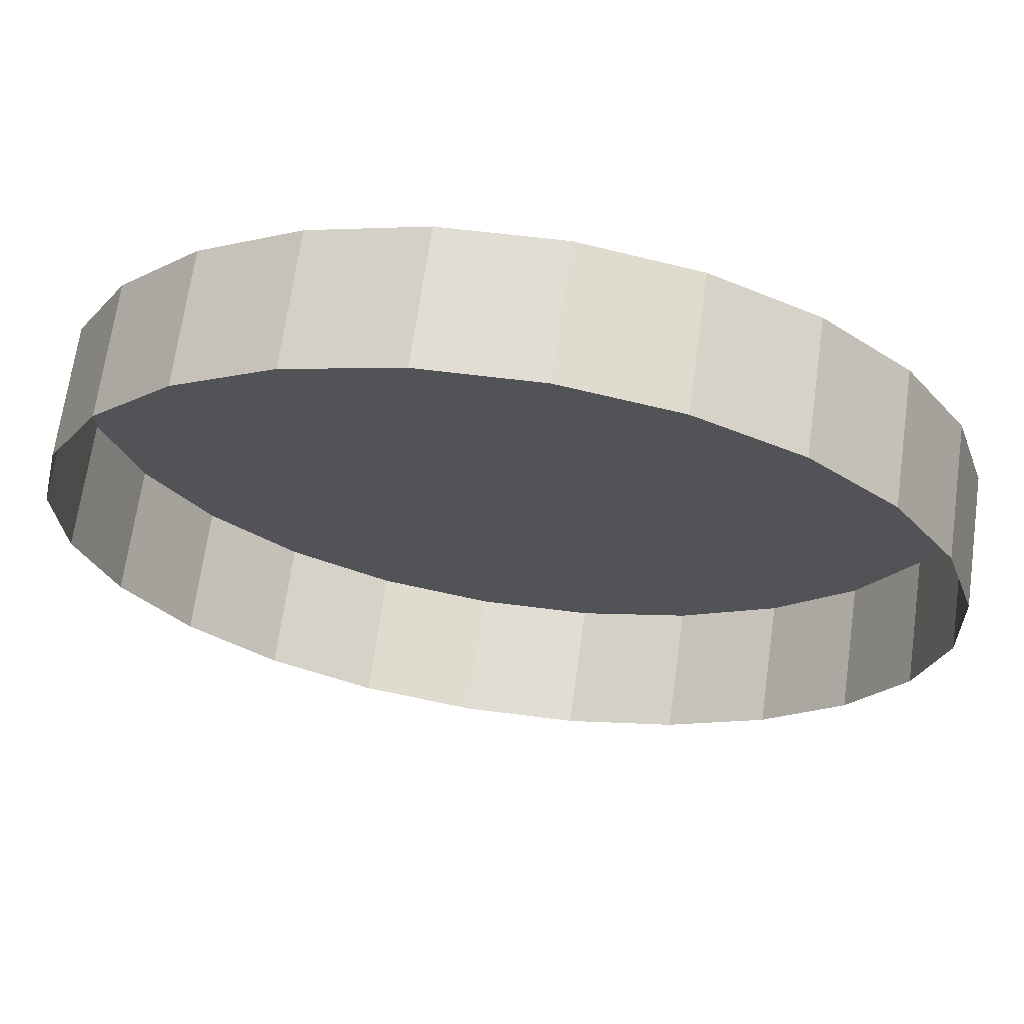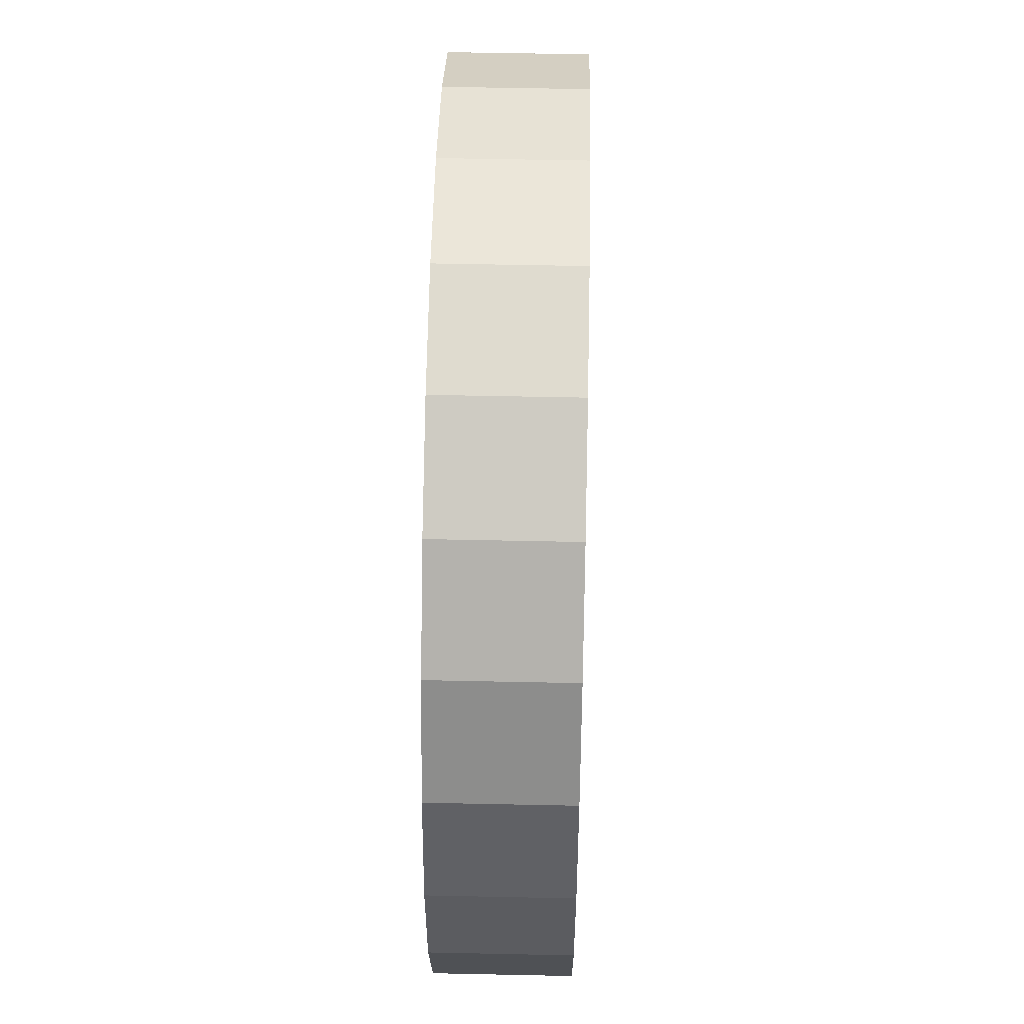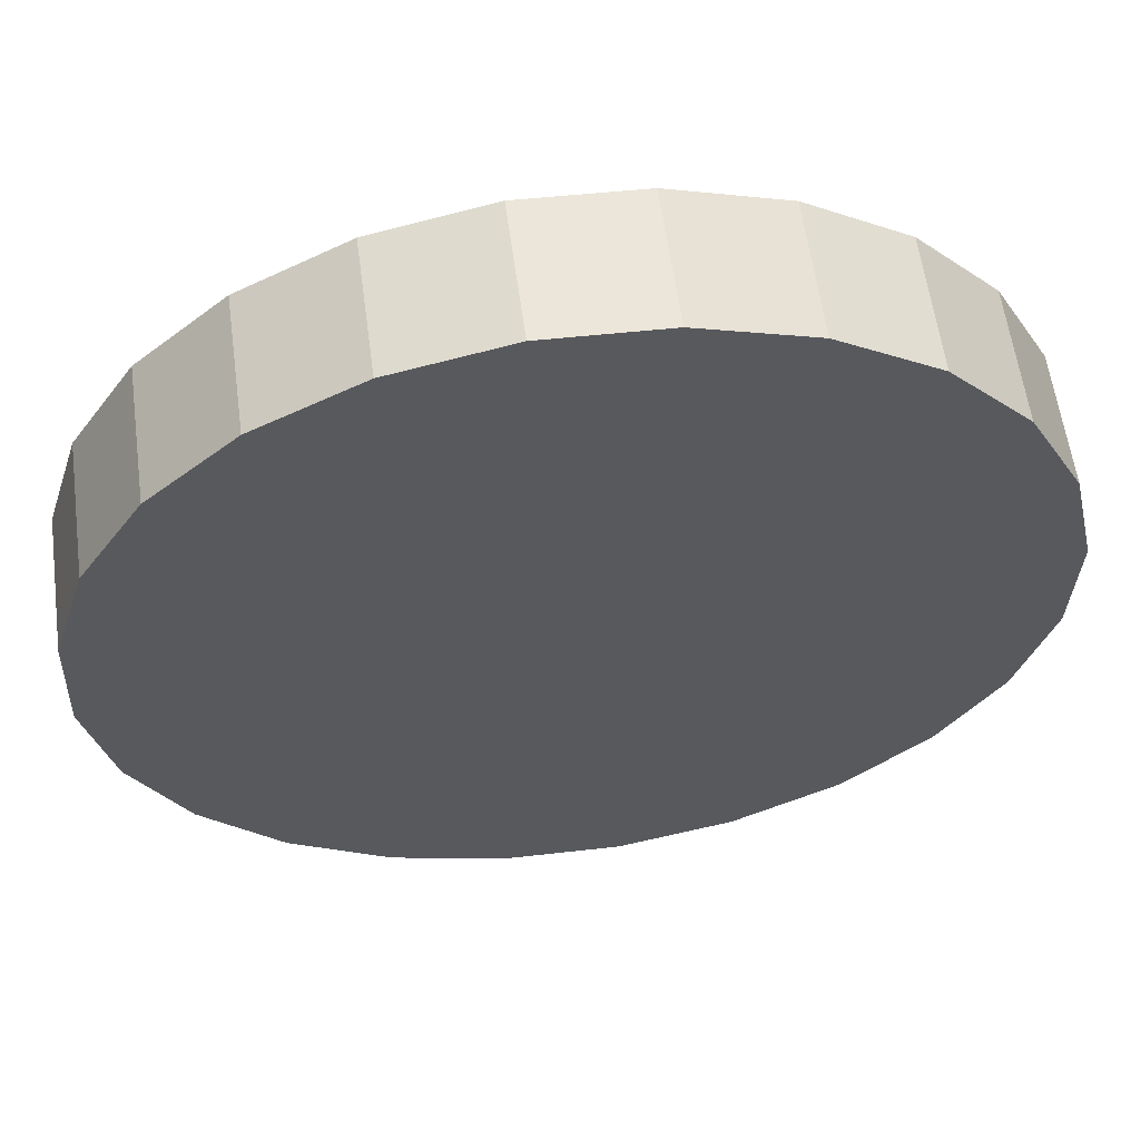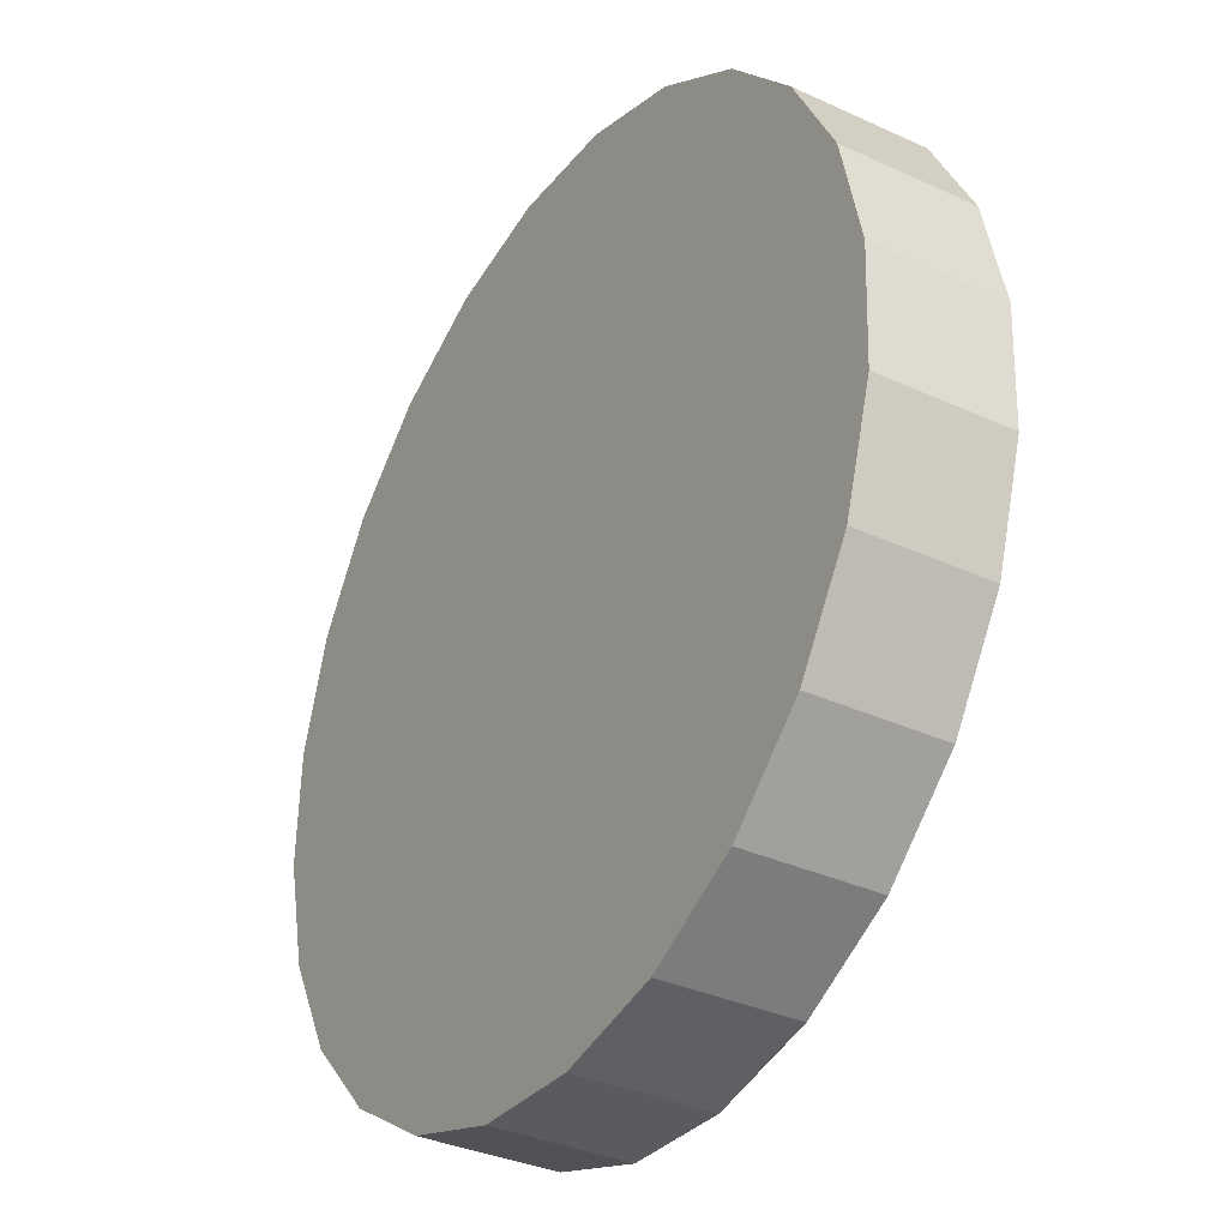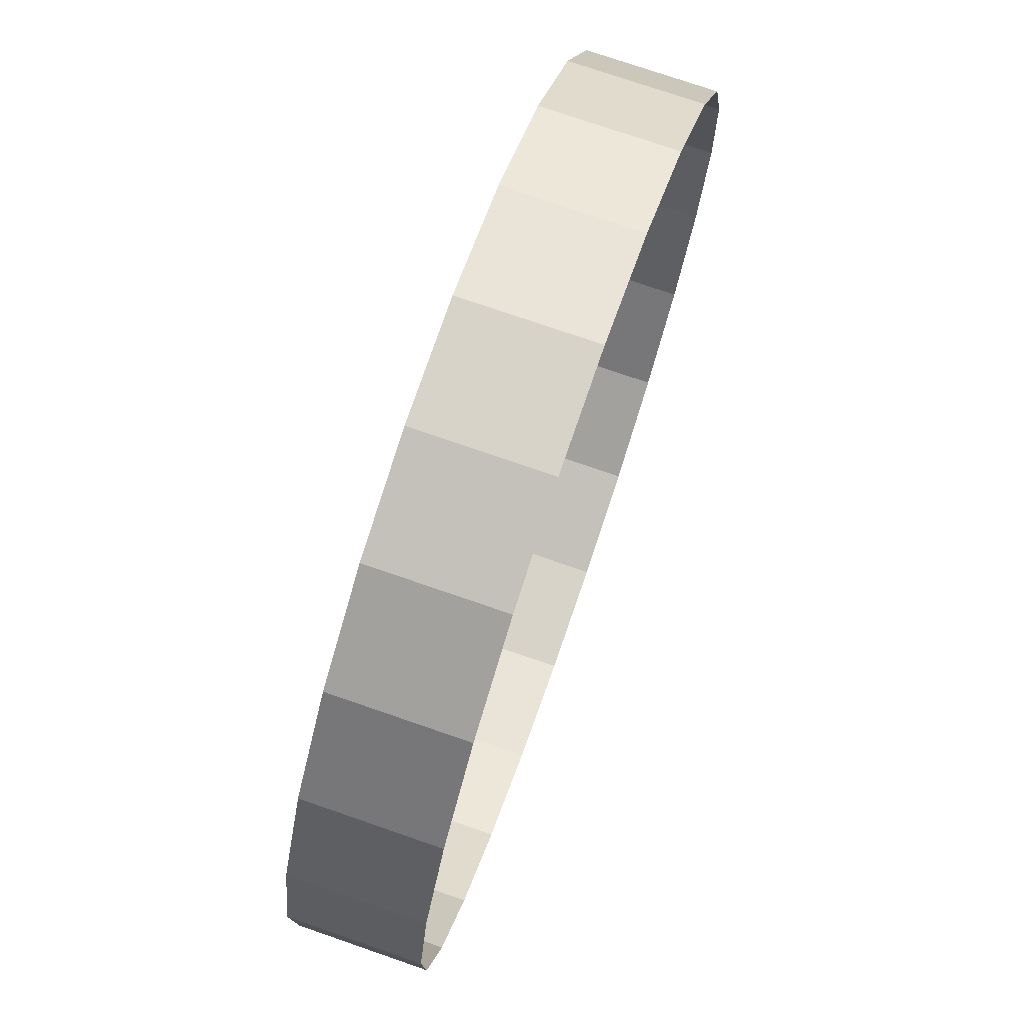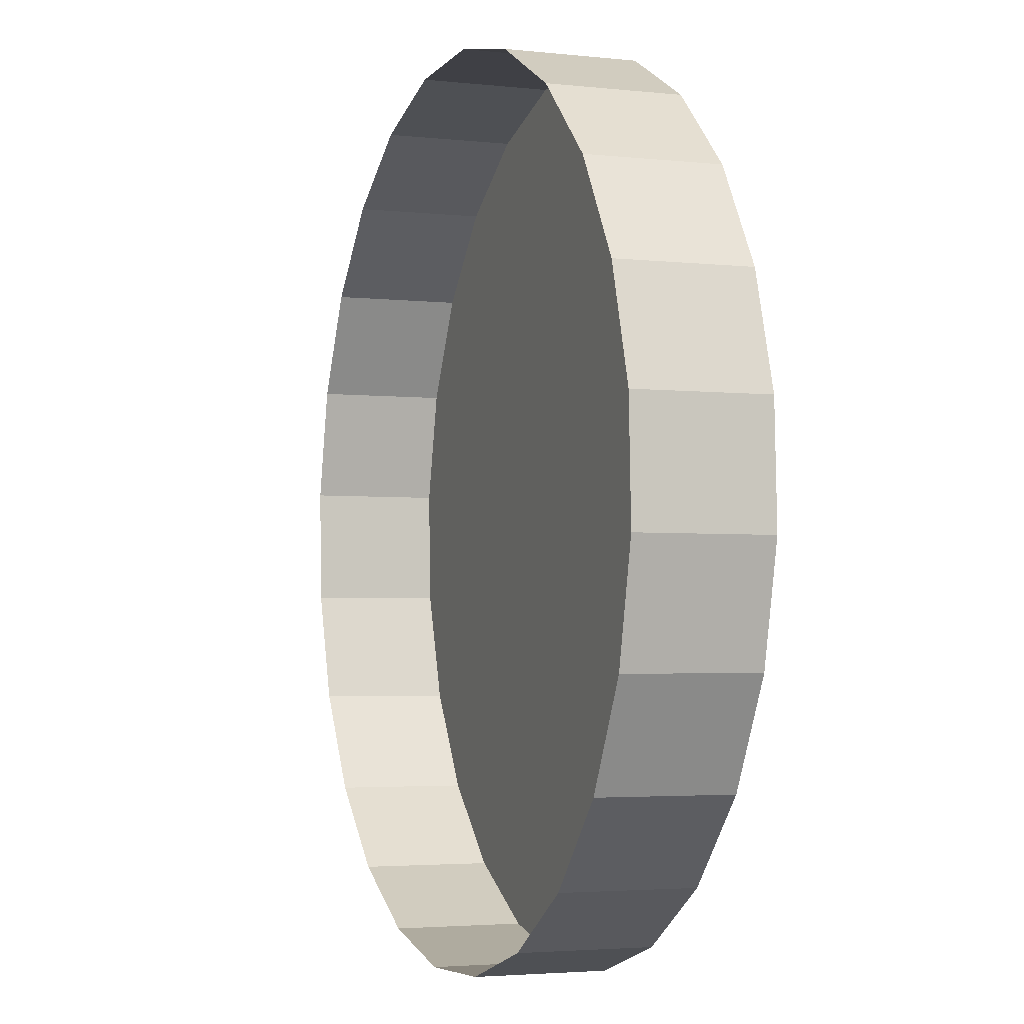
<metadata>
{"format":"obj","ext":"obj","renderer":"f3d","projection":"perspective","resolution":1024,"background":"white","views":[{"elev":67.7,"azim":8.0,"up":"+Z"},{"elev":53.2,"azim":-88.7,"up":"+Z"},{"elev":59.2,"azim":172.3,"up":"+Z"},{"elev":-34.4,"azim":-121.8,"up":"+Z"},{"elev":74.5,"azim":-70.9,"up":"+Z"},{"elev":-3.2,"azim":69.3,"up":"+Z"}]}
</metadata>
<code>
v 0.03659 0.7512 0.4593
v -0.08299 0.7512 0.4546
v 0.1533 0.7512 0.4329
v -0.1973 0.7512 0.4191
v -0.08299 0.8857 0.4546
v 0.03659 0.8857 0.4593
v -0.2985 0.7512 0.3553
v 0.2592 0.7512 0.3771
v -0.1973 0.8857 0.4191
v 0.1533 0.8857 0.4329
v -0.2985 0.8857 0.3553
v -0.3798 0.7512 0.2674
v 0.3471 0.7512 0.2959
v 0.2592 0.8857 0.3771
v -0.3798 0.8857 0.2674
v 0.3471 0.8857 0.2959
v -0.4355 0.7512 0.1615
v 0.411 0.7512 0.1947
v 0.411 0.8857 0.1947
v -0.4355 0.8857 0.1615
v 0.4464 0.7512 0.08038
v -0.4619 0.7512 0.04475
v 0.4464 0.8857 0.08038
v -0.4619 0.8857 0.04475
v 0.4511 0.7512 -0.0392
v 0.4511 0.8857 -0.0392
v -0.4572 0.7512 -0.07483
v -0.4572 0.8857 -0.07483
v 0.4247 0.7512 -0.1559
v 0.4247 0.8857 -0.1559
v -0.4217 0.7512 -0.1891
v -0.4217 0.8857 -0.1891
v 0.369 0.7512 -0.2618
v 0.369 0.8857 -0.2618
v -0.3579 0.7512 -0.2903
v -0.3579 0.8857 -0.2903
v 0.2877 0.7512 -0.3497
v 0.2877 0.8857 -0.3497
v -0.27 0.8857 -0.3716
v -0.27 0.7512 -0.3716
v 0.1865 0.7512 -0.4136
v -0.1641 0.8857 -0.4273
v 0.1865 0.8857 -0.4136
v -0.1641 0.7512 -0.4273
v 0.07222 0.7512 -0.4491
v -0.04737 0.8857 -0.4537
v 0.07222 0.8857 -0.4491
v -0.04737 0.7512 -0.4537
f 1 5 2
f 2 5 1
f 3 6 1
f 1 6 3
f 5 1 6
f 6 1 5
f 9 2 5
f 5 2 9
f 2 9 4
f 4 9 2
f 6 3 10
f 10 3 6
f 4 11 7
f 7 11 4
f 8 10 3
f 3 10 8
f 10 5 6
f 6 5 10
f 5 10 9
f 9 10 5
f 11 4 9
f 9 4 11
f 11 12 7
f 7 12 11
f 10 8 14
f 14 8 10
f 9 10 14
f 14 10 9
f 9 14 11
f 11 14 9
f 12 11 15
f 15 11 12
f 13 14 8
f 8 14 13
f 11 14 16
f 16 14 11
f 11 16 15
f 15 16 11
f 15 17 12
f 12 17 15
f 14 13 16
f 16 13 14
f 15 16 19
f 19 16 15
f 17 15 20
f 20 15 17
f 19 13 18
f 18 13 19
f 13 19 16
f 16 19 13
f 15 19 20
f 20 19 15
f 20 22 17
f 17 22 20
f 23 18 21
f 21 18 23
f 18 23 19
f 19 23 18
f 20 19 23
f 23 19 20
f 22 20 24
f 24 20 22
f 21 26 23
f 23 26 21
f 20 23 24
f 24 23 20
f 24 27 22
f 22 27 24
f 26 21 25
f 25 21 26
f 24 23 26
f 26 23 24
f 27 24 28
f 28 24 27
f 25 30 26
f 26 30 25
f 24 26 28
f 28 26 24
f 28 31 27
f 27 31 28
f 30 25 29
f 29 25 30
f 28 26 30
f 30 26 28
f 31 28 32
f 32 28 31
f 29 34 30
f 30 34 29
f 28 30 32
f 32 30 28
f 32 35 31
f 31 35 32
f 34 29 33
f 33 29 34
f 32 30 34
f 34 30 32
f 35 32 36
f 36 32 35
f 33 38 34
f 34 38 33
f 32 34 36
f 36 34 32
f 39 35 36
f 36 35 39
f 38 33 37
f 37 33 38
f 36 34 38
f 38 34 36
f 35 39 40
f 40 39 35
f 36 38 39
f 39 38 36
f 41 38 37
f 37 38 41
f 42 40 39
f 39 40 42
f 39 38 43
f 43 38 39
f 38 41 43
f 43 41 38
f 40 42 44
f 44 42 40
f 39 43 42
f 42 43 39
f 45 43 41
f 41 43 45
f 46 44 42
f 42 44 46
f 42 43 47
f 47 43 42
f 43 45 47
f 47 45 43
f 44 46 48
f 48 46 44
f 42 47 46
f 46 47 42
f 48 47 45
f 45 47 48
f 47 48 46
f 46 48 47

</code>
